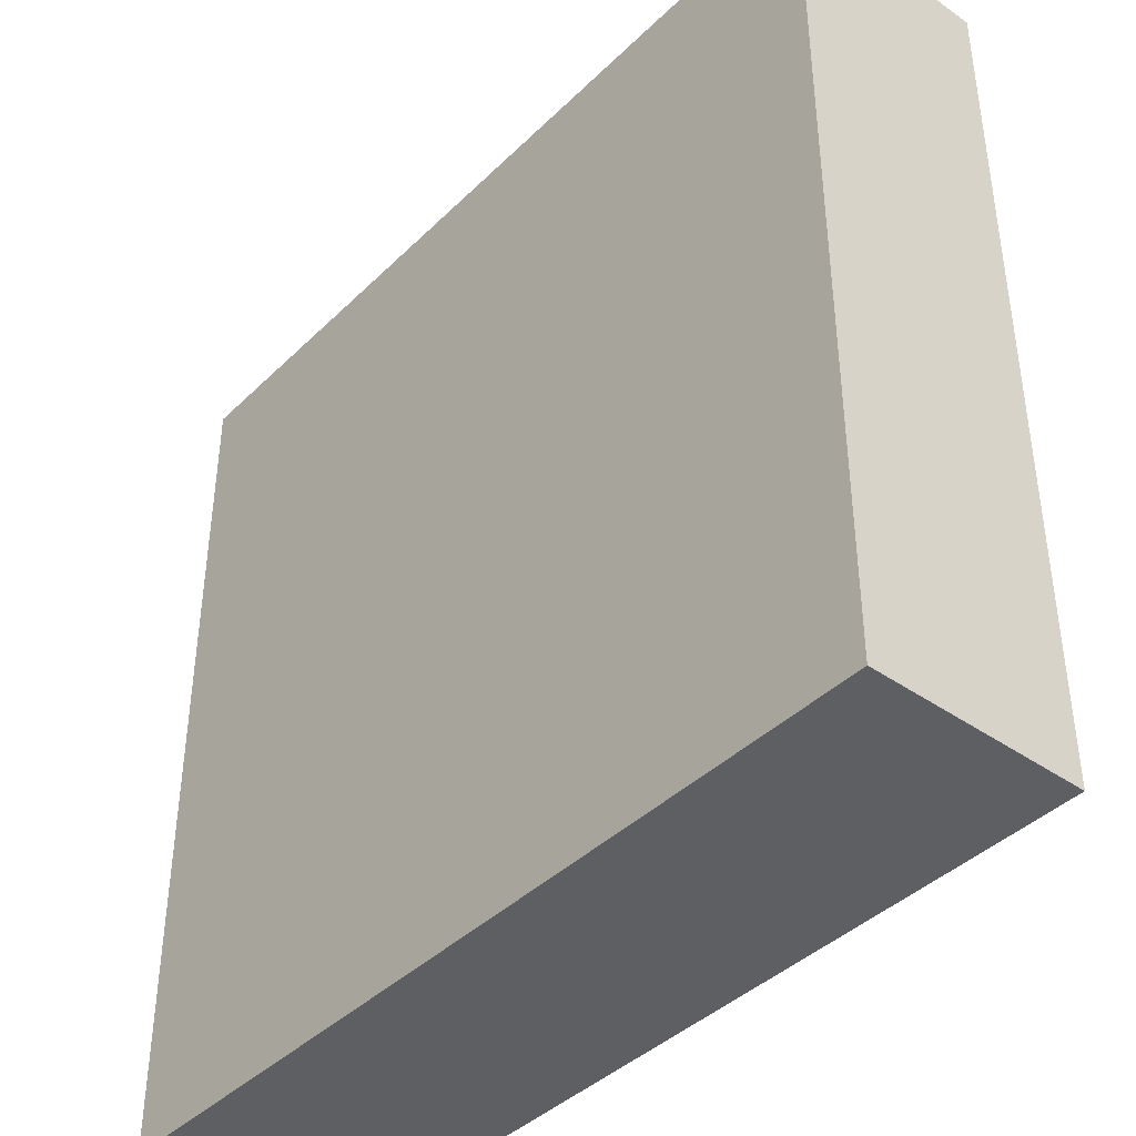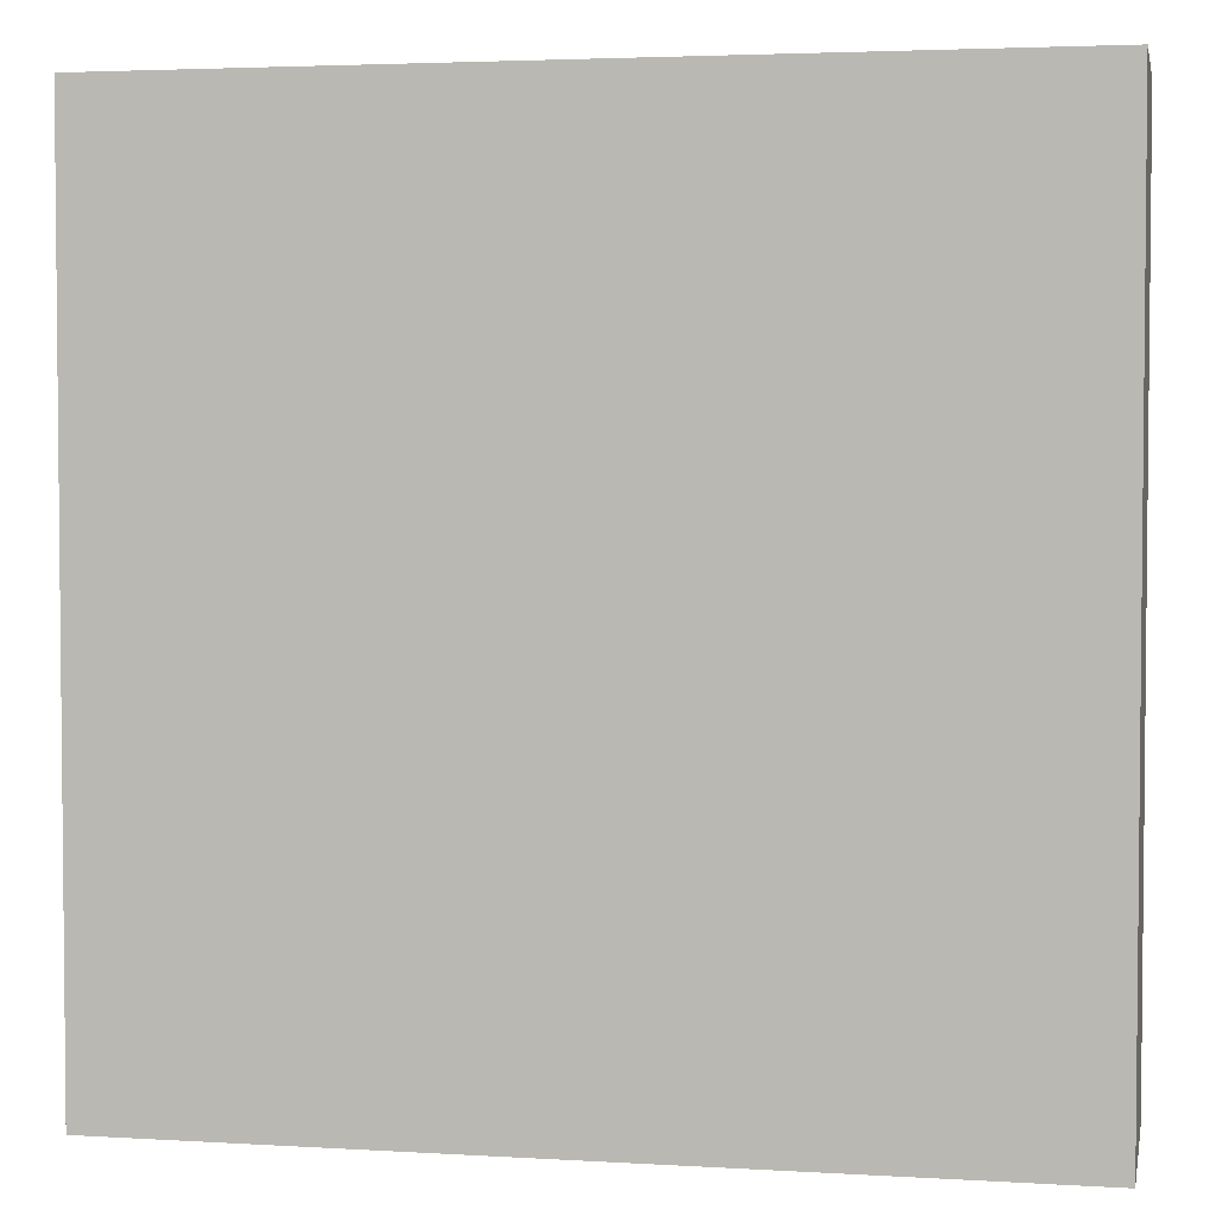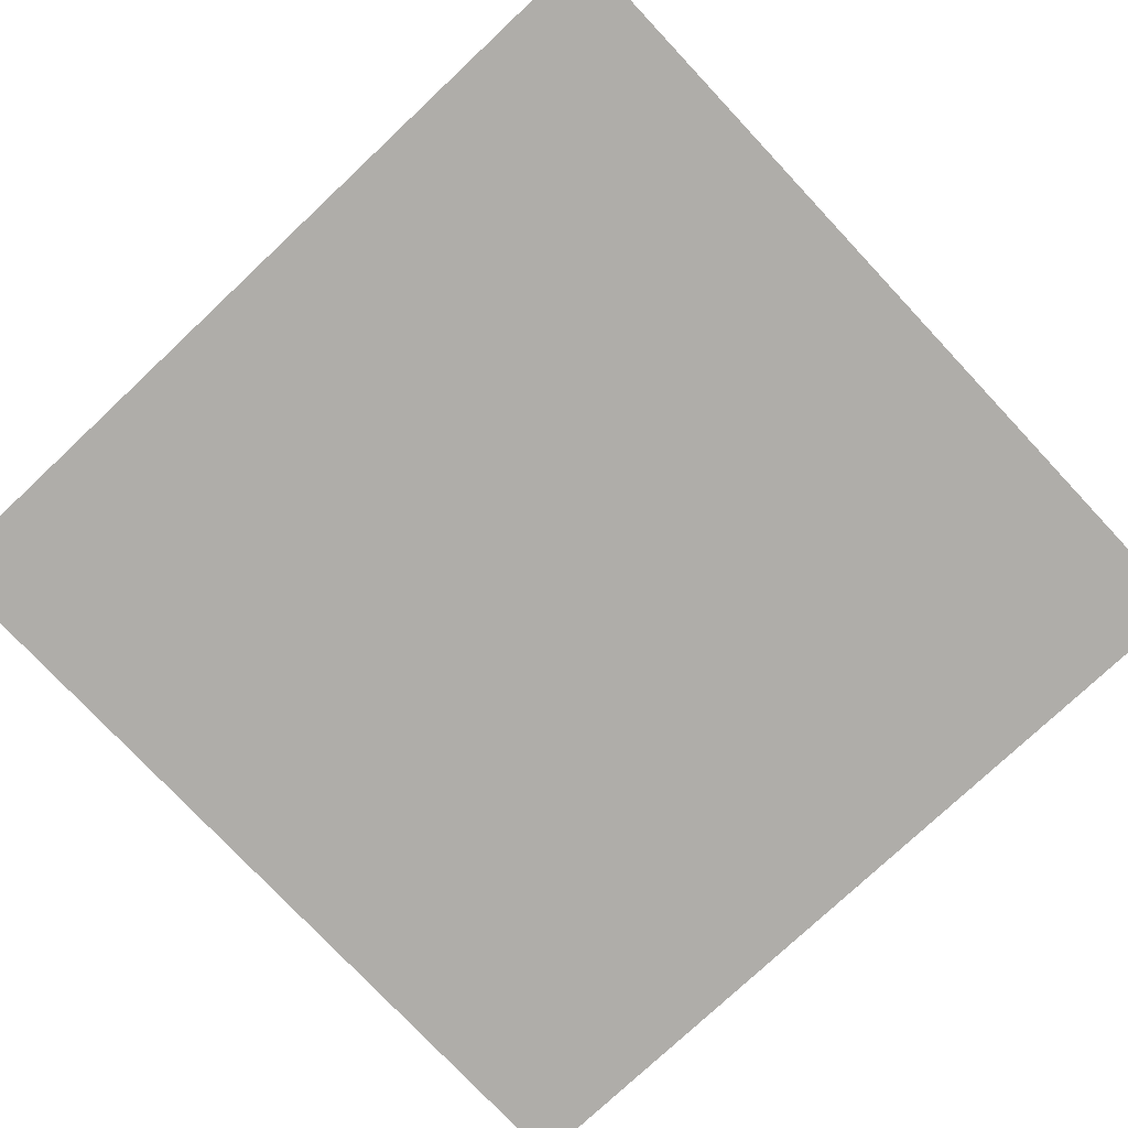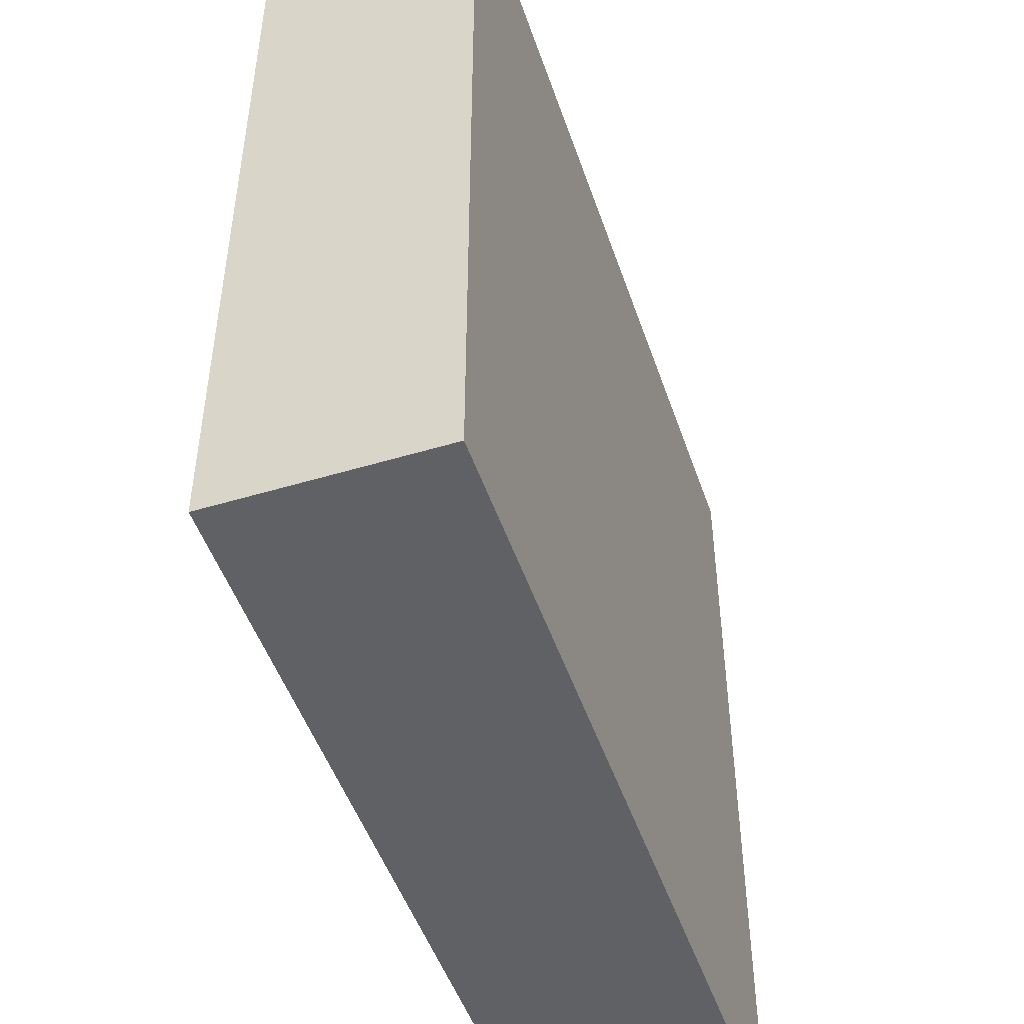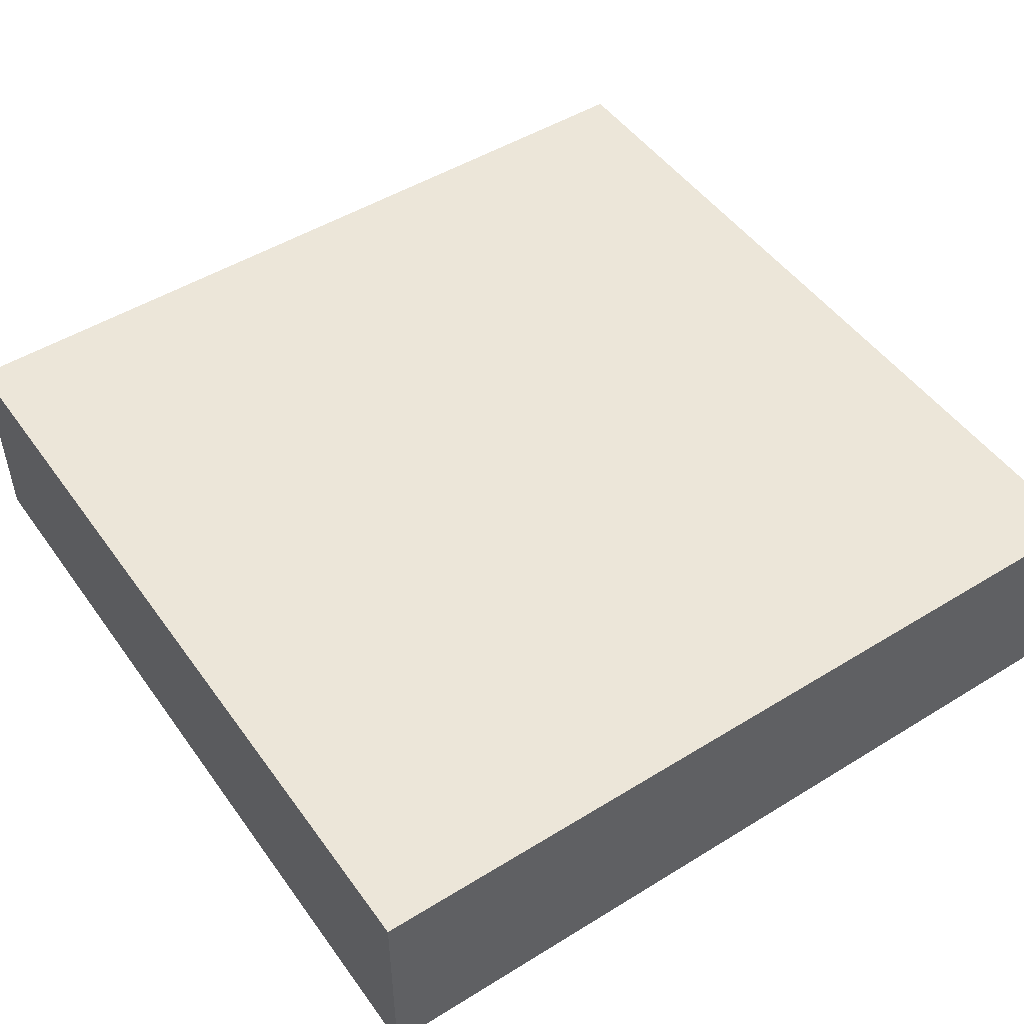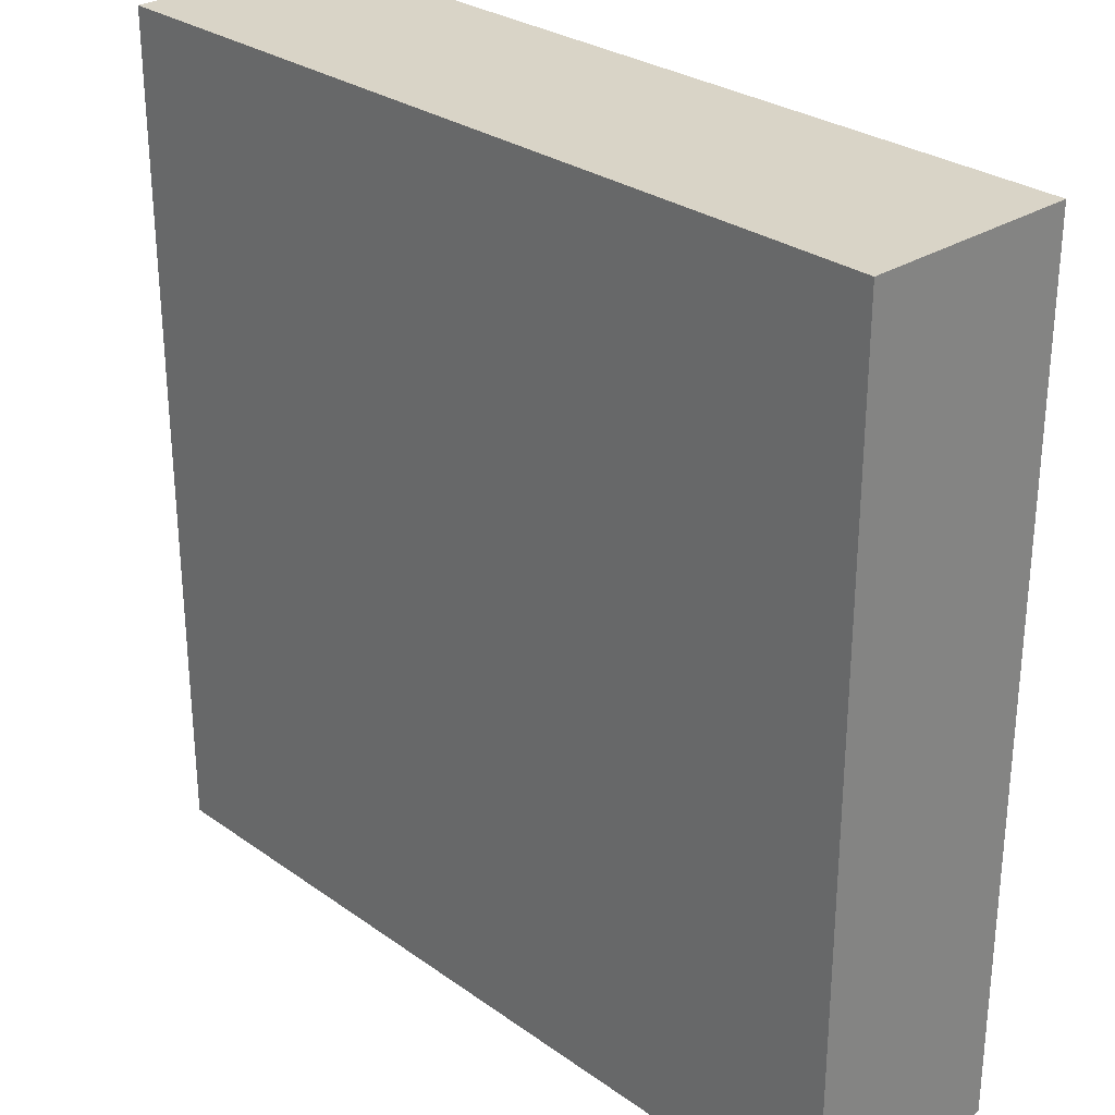
<metadata>
{"format":"obj","ext":"obj","renderer":"f3d","projection":"perspective","resolution":1024,"background":"white","views":[{"elev":-41.0,"azim":49.5,"up":"+Y"},{"elev":3.4,"azim":11.4,"up":"+Y"},{"elev":-77.2,"azim":43.2,"up":"+Z"},{"elev":-49.0,"azim":108.5,"up":"+Y"},{"elev":49.2,"azim":145.7,"up":"+Z"},{"elev":28.6,"azim":46.6,"up":"+Y"}]}
</metadata>
<code>
o nest_protect
g mat0model0surf0
v 16 16 -8
v 16 -16 -8
v 16 16 0
v 16 -16 0
f 1 3 2
f 3 4 2
g mat0model0surf1
v -16 16 0
v -16 16 -8
v 16 16 0
v 16 16 -8
f 5 7 6
f 7 8 6
g mat0model0surf2
v 16 -16 0
v -16 -16 0
v 16 16 0
v -16 16 0
f 9 11 10
f 11 12 10
g mat0model0surf3
v -16 16 -8
v -16 -16 -8
v 16 16 -8
v 16 -16 -8
f 13 15 14
f 15 16 14
g mat0model0surf4
v 16 -16 -8
v -16 -16 -8
v 16 -16 0
v -16 -16 0
f 17 19 18
f 19 20 18
g mat0model0surf5
v -16 -16 0
v -16 -16 -8
v -16 16 0
v -16 16 -8
f 21 23 22
f 23 24 22

</code>
